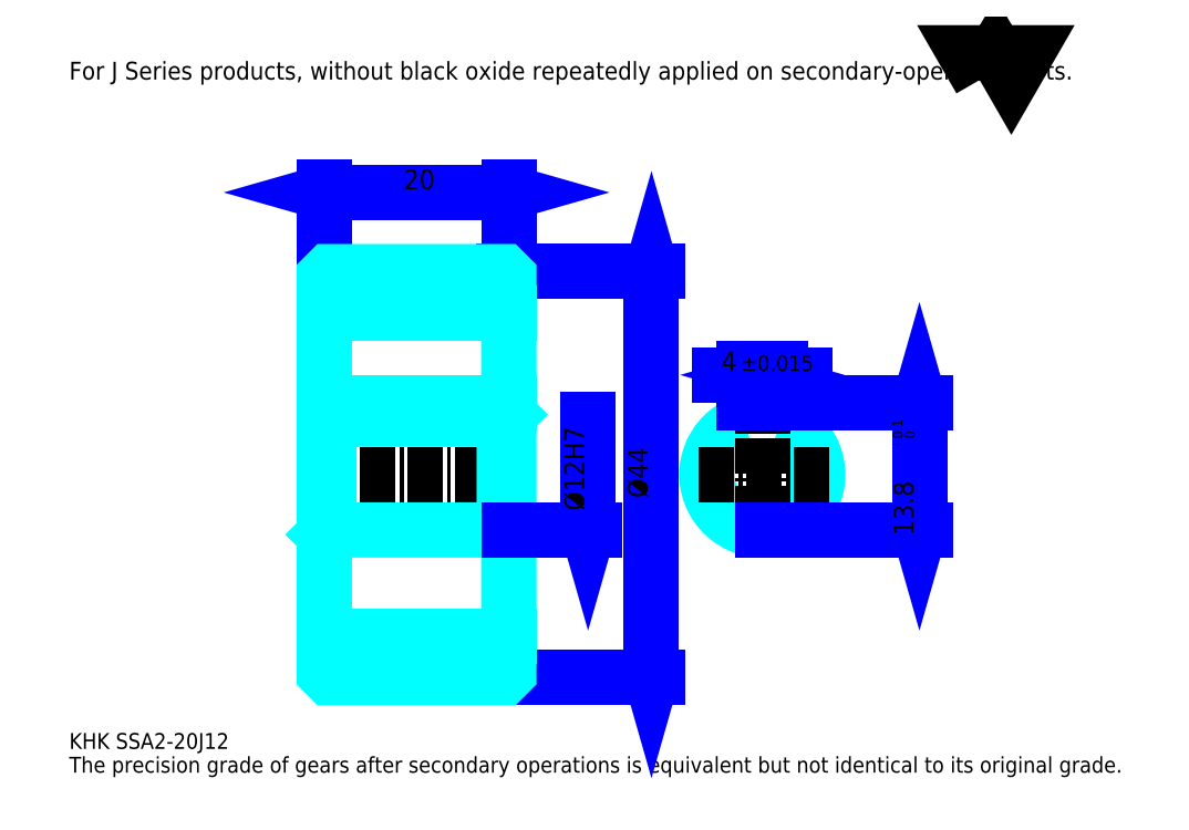
<metadata>
{"format":"dxf","ext":"dxf","renderer":"ezdxf+matplotlib","layout":"modelspace","background":"white","min_lineweight":24,"dpi":150}
</metadata>
<code>
0
SECTION
2
ENTITIES
0
TEXT
8
0
10
4.293
20
4.723
40
1.717
41
1
1
KHK SSA2-20J12
7
KANJI
50
0
51
0
0
TEXT
8
0
10
4.293
20
2.147
40
1.717
41
1
1
The precision grade of gears after secondary operations is equivalent but not identical to its original grade.
7
KANJI
50
0
51
0
0
TEXT
8
0
10
4.293
20
77.28
40
1.932
41
1
1
For J Series products, without black oxide repeatedly applied on secondary-operated parts.
7
KANJI
50
0
51
0
0
POLYLINE
8
0
66
     1
70
     2
0
VERTEX
8
0
10
103
20
77.28
0
VERTEX
8
0
10
101.4
20
80.18
0
VERTEX
8
0
10
108.1
20
80.18
0
VERTEX
8
0
10
106.4
20
77.28
0
VERTEX
8
0
10
104.7
20
80.18
0
VERTEX
8
0
10
103
20
77.28
0
SEQEND
0
LINE
8
0
10
67.4
20
56.46
11
67.4
21
12.46
0
POLYLINE
8
0
66
     1
70
     2
0
VERTEX
8
0
10
67.83
20
54.96
0
VERTEX
8
0
10
67.4
20
56.46
0
VERTEX
8
0
10
66.97
20
54.96
0
SEQEND
0
POLYLINE
8
0
66
     1
70
     2
0
VERTEX
8
0
10
66.97
20
13.96
0
VERTEX
8
0
10
67.4
20
12.46
0
VERTEX
8
0
10
67.83
20
13.96
0
SEQEND
0
LINE
8
0
10
51.94
20
56.46
11
68.04
21
56.46
0
LINE
8
0
10
51.94
20
12.46
11
68.04
21
12.46
0
TEXT
8
0
10
66.97
20
31.94
40
2.147
41
1
1
%%c44
7
KANJI
50
90
51
0
0
LINE
8
0
10
31.94
20
65.05
11
51.94
21
65.05
0
POLYLINE
8
0
66
     1
70
     2
0
VERTEX
8
0
10
33.44
20
65.48
0
VERTEX
8
0
10
31.94
20
65.05
0
VERTEX
8
0
10
33.44
20
64.62
0
SEQEND
0
POLYLINE
8
0
66
     1
70
     2
0
VERTEX
8
0
10
50.44
20
64.62
0
VERTEX
8
0
10
51.94
20
65.05
0
VERTEX
8
0
10
50.44
20
65.48
0
SEQEND
0
LINE
8
0
10
31.94
20
56.46
11
31.94
21
65.69
0
LINE
8
0
10
51.94
20
56.46
11
51.94
21
65.69
0
TEXT
8
0
10
40.54
20
65.39
40
2.147
41
1
1
20
7
KANJI
50
0
51
0
0
LINE
8
DASHDOT
10
30.65
20
54.46
11
53.23
21
54.46
0
LINE
8
DASHDOT
10
30.65
20
14.46
11
53.23
21
14.46
0
LINE
8
DASHDOT
10
30.65
20
34.46
11
53.23
21
34.46
0
LINE
8
0
10
51.44
20
12.46
11
51.94
21
12.46
0
LINE
8
0
10
51.44
20
56.46
11
51.94
21
56.46
0
LINE
8
0
10
51.94
20
55.96
11
51.94
21
56.46
0
LINE
8
0
10
31.94
20
55.96
11
31.94
21
56.46
0
LINE
8
0
10
31.94
20
51.96
11
51.94
21
51.96
0
LINE
8
0
10
31.94
20
16.96
11
51.94
21
16.96
0
LINE
8
0
10
51.94
20
40.96
11
51.44
21
40.46
0
LINE
8
0
10
51.94
20
27.96
11
51.44
21
28.46
0
LINE
8
0
10
31.94
20
27.96
11
32.44
21
28.46
0
POLYLINE
8
0
66
     1
70
     2
0
VERTEX
8
0
10
31.94
20
27.96
0
VERTEX
8
0
10
31.94
20
12.96
0
VERTEX
8
0
10
32.44
20
12.46
0
VERTEX
8
0
10
51.44
20
12.46
0
VERTEX
8
0
10
51.94
20
12.96
0
VERTEX
8
0
10
51.94
20
55.96
0
VERTEX
8
0
10
51.44
20
56.46
0
VERTEX
8
0
10
32.44
20
56.46
0
VERTEX
8
0
10
31.94
20
55.96
0
VERTEX
8
0
10
31.94
20
27.96
0
SEQEND
0
POLYLINE
8
0
66
     1
70
     2
0
VERTEX
8
0
10
31.94
20
40.96
0
VERTEX
8
0
10
32.44
20
40.46
0
VERTEX
8
0
10
32.44
20
28.46
0
VERTEX
8
0
10
51.44
20
28.46
0
VERTEX
8
0
10
51.44
20
40.46
0
VERTEX
8
0
10
32.44
20
40.46
0
SEQEND
0
ARC
8
0
10
79.41
20
34.46
40
6
50
109.5
51
70.53
0
POLYLINE
8
0
66
     1
70
     2
0
VERTEX
8
0
10
81.41
20
40.12
0
VERTEX
8
0
10
81.41
20
42.26
0
VERTEX
8
0
10
77.41
20
42.26
0
VERTEX
8
0
10
77.41
20
40.12
0
SEQEND
0
LINE
8
0
10
31.94
20
42.26
11
51.94
21
42.26
0
LINE
8
DASHDOT
10
79.41
20
43.55
11
79.41
21
27.17
0
LINE
8
DASHDOT
10
86.7
20
34.46
11
72.12
21
34.46
0
LINE
8
0
10
83.98
20
45.26
11
74.83
21
45.26
0
POLYLINE
8
0
66
     1
70
     2
0
VERTEX
8
0
10
75.9
20
44.84
0
VERTEX
8
0
10
77.41
20
45.26
0
VERTEX
8
0
10
75.9
20
45.69
0
SEQEND
0
POLYLINE
8
0
66
     1
70
     2
0
VERTEX
8
0
10
82.91
20
45.69
0
VERTEX
8
0
10
81.41
20
45.26
0
VERTEX
8
0
10
82.91
20
44.84
0
SEQEND
0
LINE
8
0
10
77.41
20
42.26
11
77.41
21
45.91
0
LINE
8
0
10
81.41
20
42.26
11
81.41
21
45.91
0
TEXT
8
0
10
74.98
20
45.69
40
2.147
41
1
1
4
7
KANJI
50
0
51
0
0
TEXT
8
0
10
77.1
20
45.69
40
1.717
41
1
1
%%p0.015
7
KANJI
50
0
51
0
0
LINE
8
0
10
96.43
20
42.26
11
96.43
21
28.46
0
POLYLINE
8
0
66
     1
70
     2
0
VERTEX
8
0
10
96.86
20
40.76
0
VERTEX
8
0
10
96.43
20
42.26
0
VERTEX
8
0
10
96.01
20
40.76
0
SEQEND
0
POLYLINE
8
0
66
     1
70
     2
0
VERTEX
8
0
10
96.01
20
29.96
0
VERTEX
8
0
10
96.43
20
28.46
0
VERTEX
8
0
10
96.86
20
29.96
0
SEQEND
0
LINE
8
0
10
81.41
20
42.26
11
97.08
21
42.26
0
LINE
8
0
10
79.41
20
28.46
11
97.08
21
28.46
0
TEXT
8
0
10
95.79
20
27.86
40
2.147
41
1
1
13.8
7
KANJI
50
90
51
0
0
TEXT
8
0
10
95.92
20
37.15
40
1.073
41
1
1

7
KANJI
50
90
51
0
0
TEXT
8
0
10
94.59
20
37.15
40
1.073
41
1
1
+
7
KANJI
50
90
51
0
0
TEXT
8
0
10
95.92
20
38.35
40
1.073
41
1
1
0
7
KANJI
50
90
51
0
0
TEXT
8
0
10
94.59
20
38.35
40
1.073
41
1
1
0.1
7
KANJI
50
90
51
0
0
LINE
8
0
10
60.53
20
40.46
11
60.53
21
28.46
0
POLYLINE
8
0
66
     1
70
     2
0
VERTEX
8
0
10
60.1
20
29.96
0
VERTEX
8
0
10
60.53
20
28.46
0
VERTEX
8
0
10
60.96
20
29.96
0
SEQEND
0
LINE
8
0
10
51.94
20
28.46
11
61.17
21
28.46
0
TEXT
8
0
10
60.1
20
30.54
40
2.147
41
1
1
%%c12H7
7
KANJI
50
90
51
0
0
ENDSEC
0
EOF

</code>
